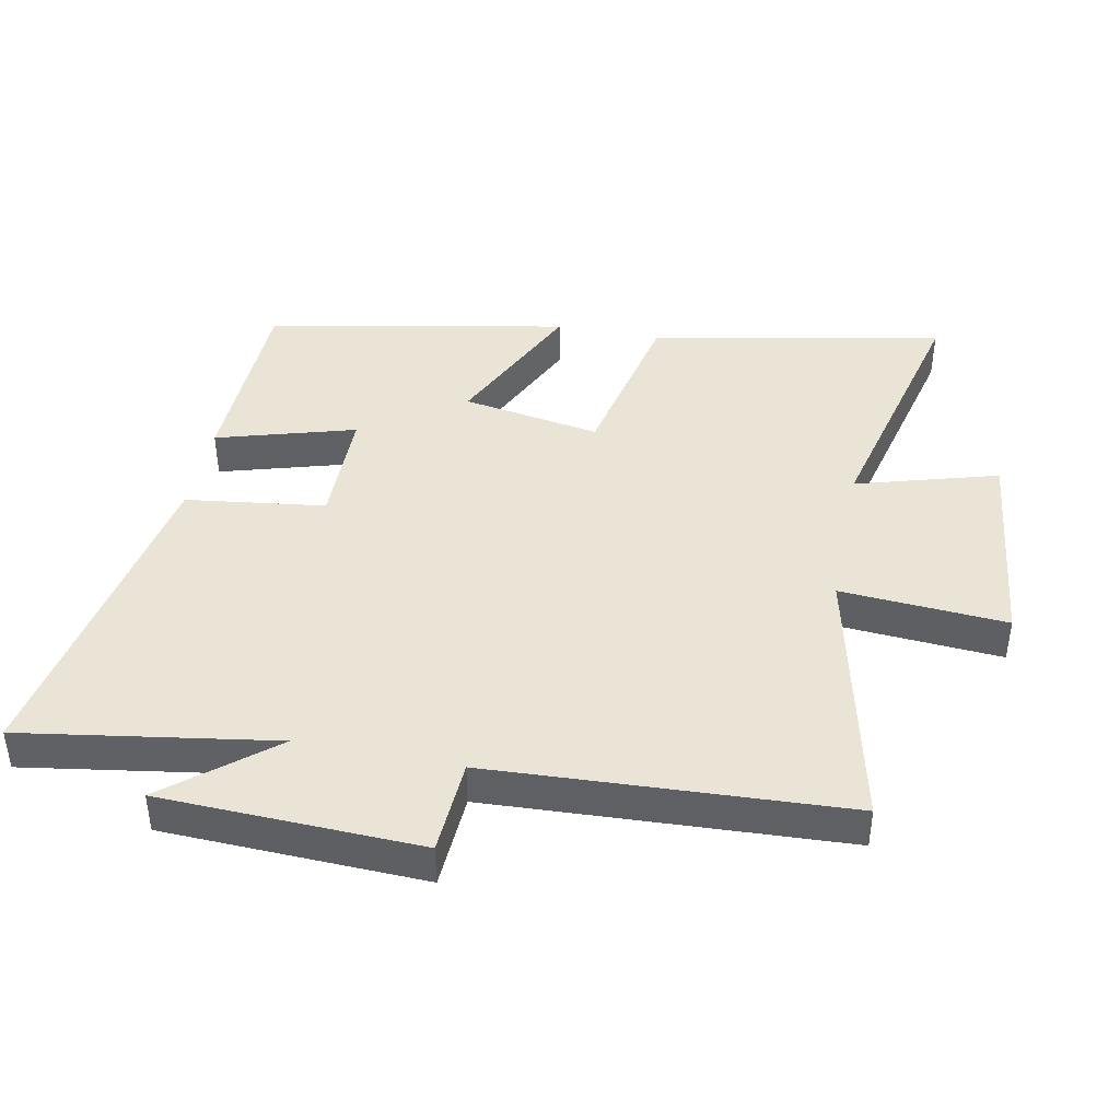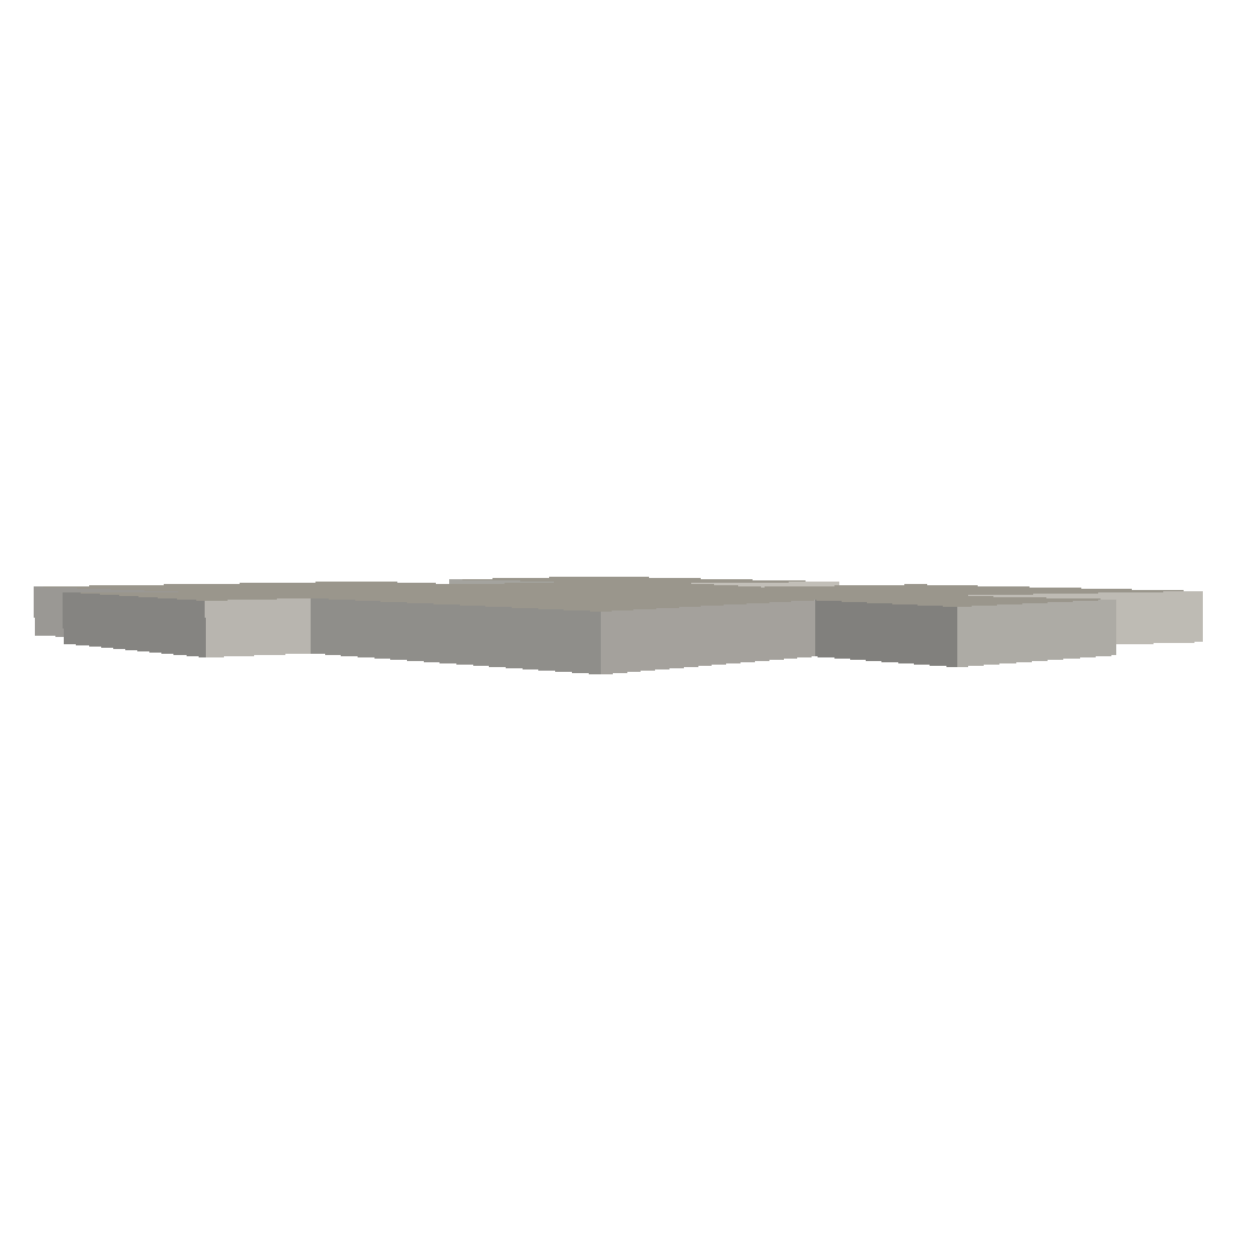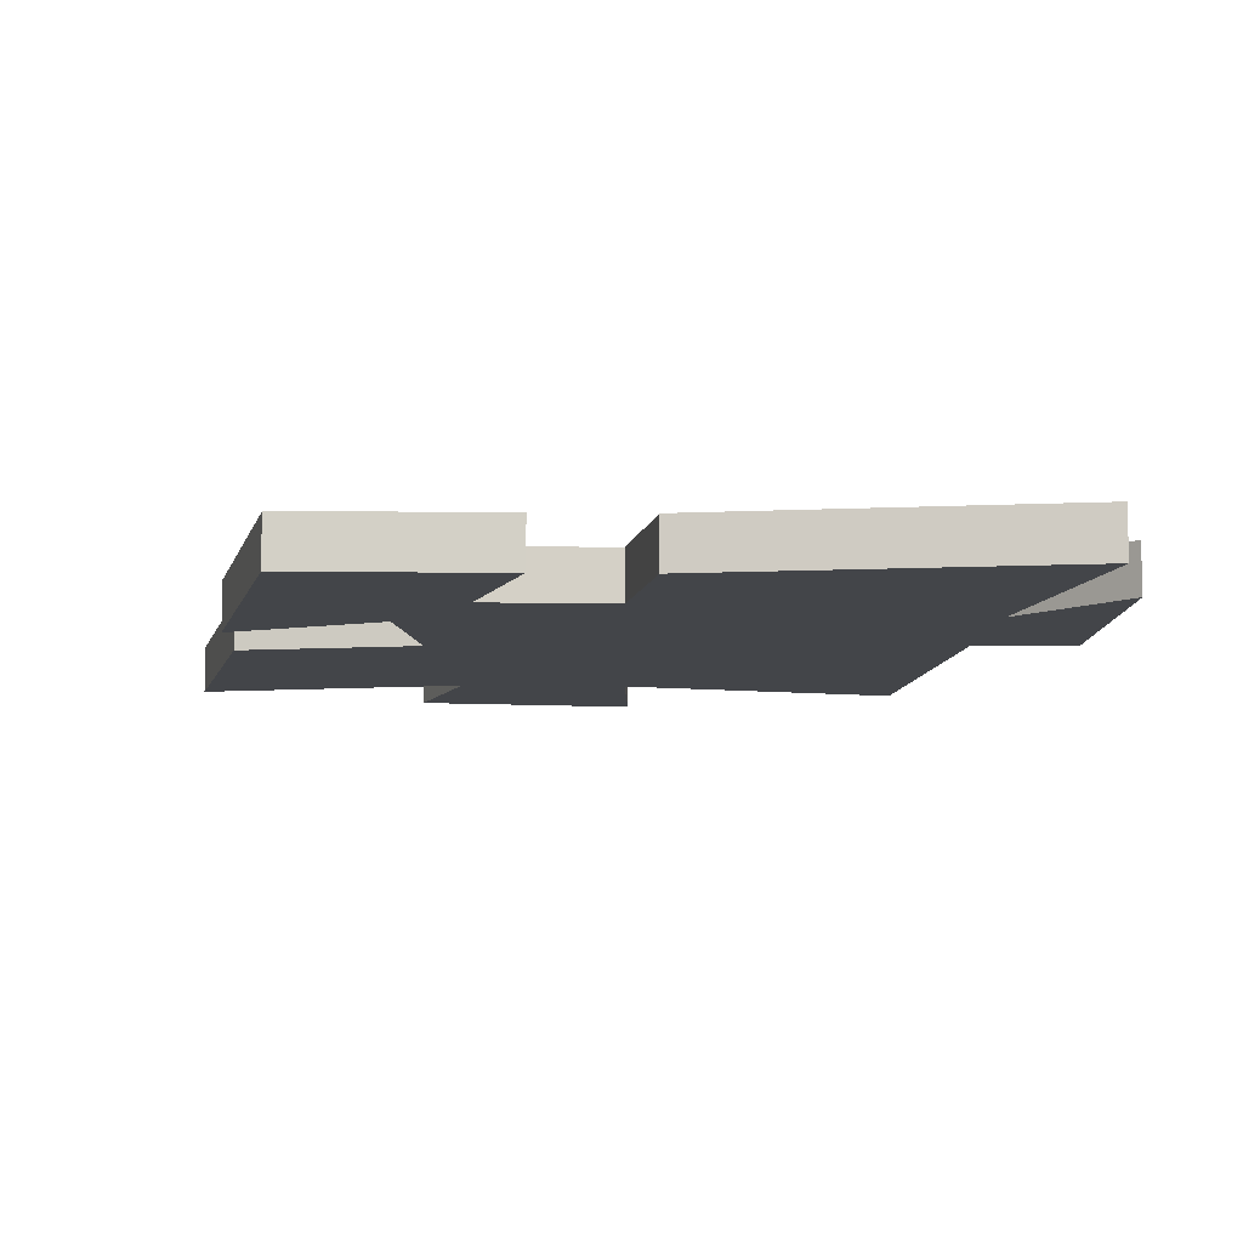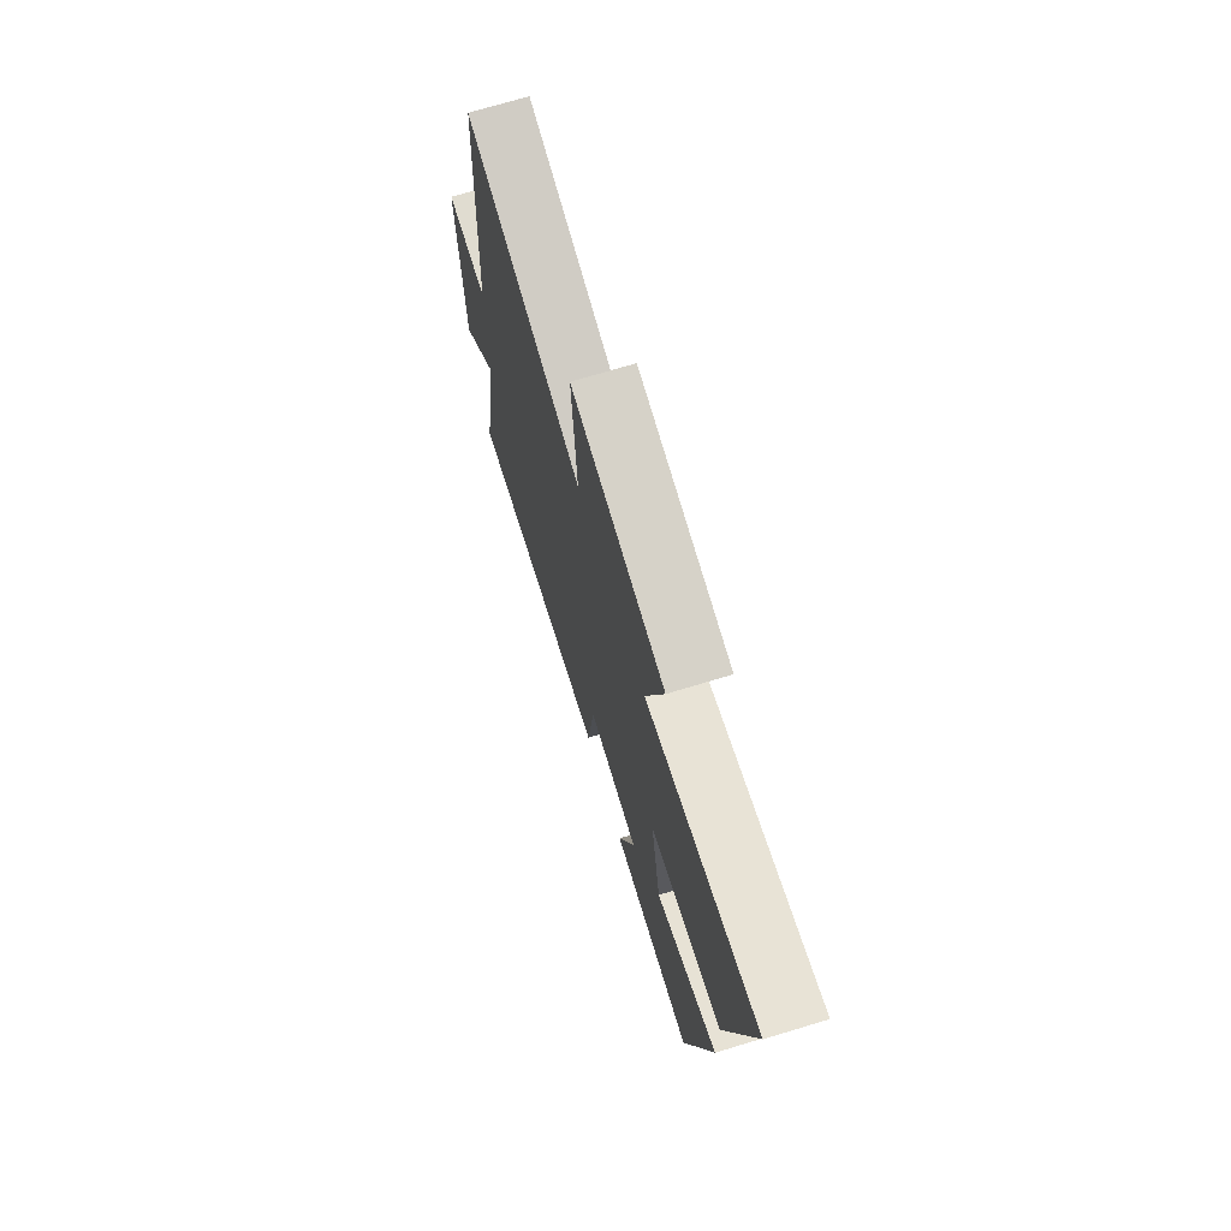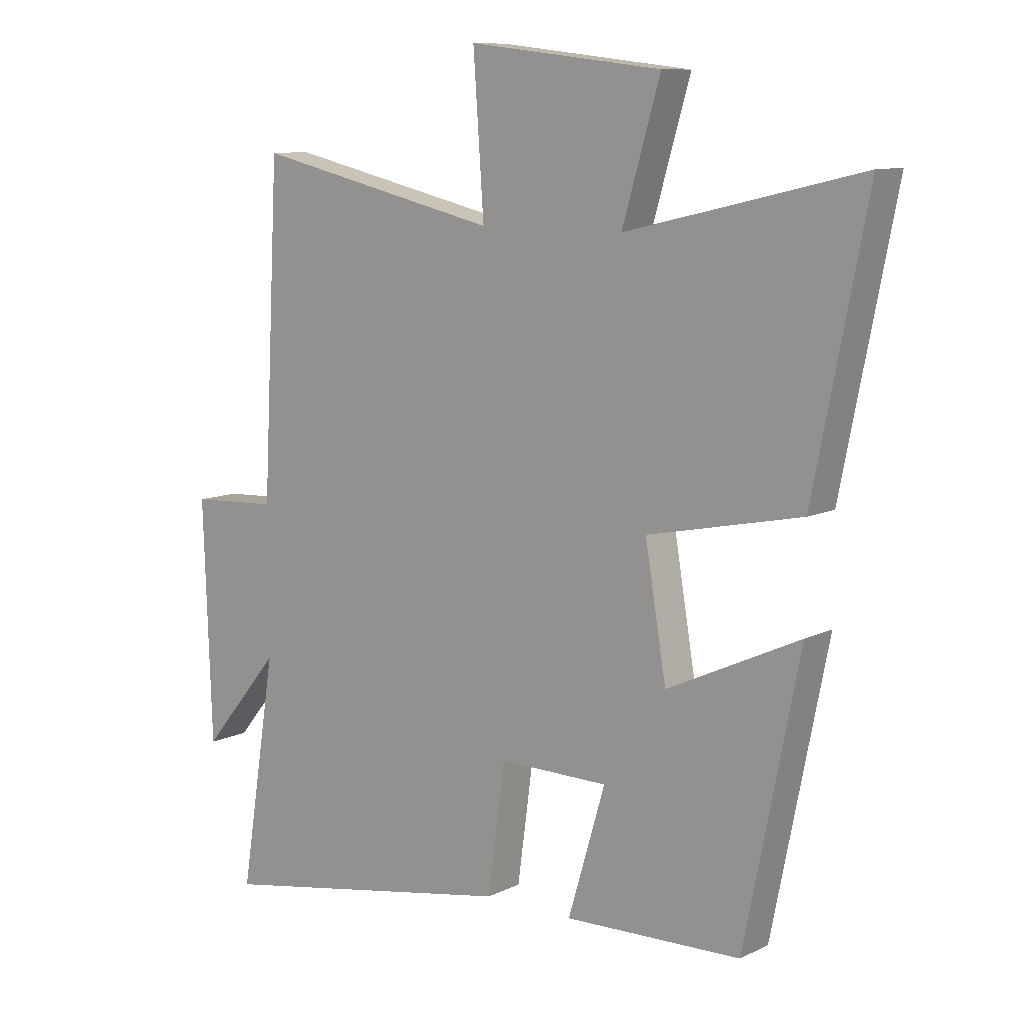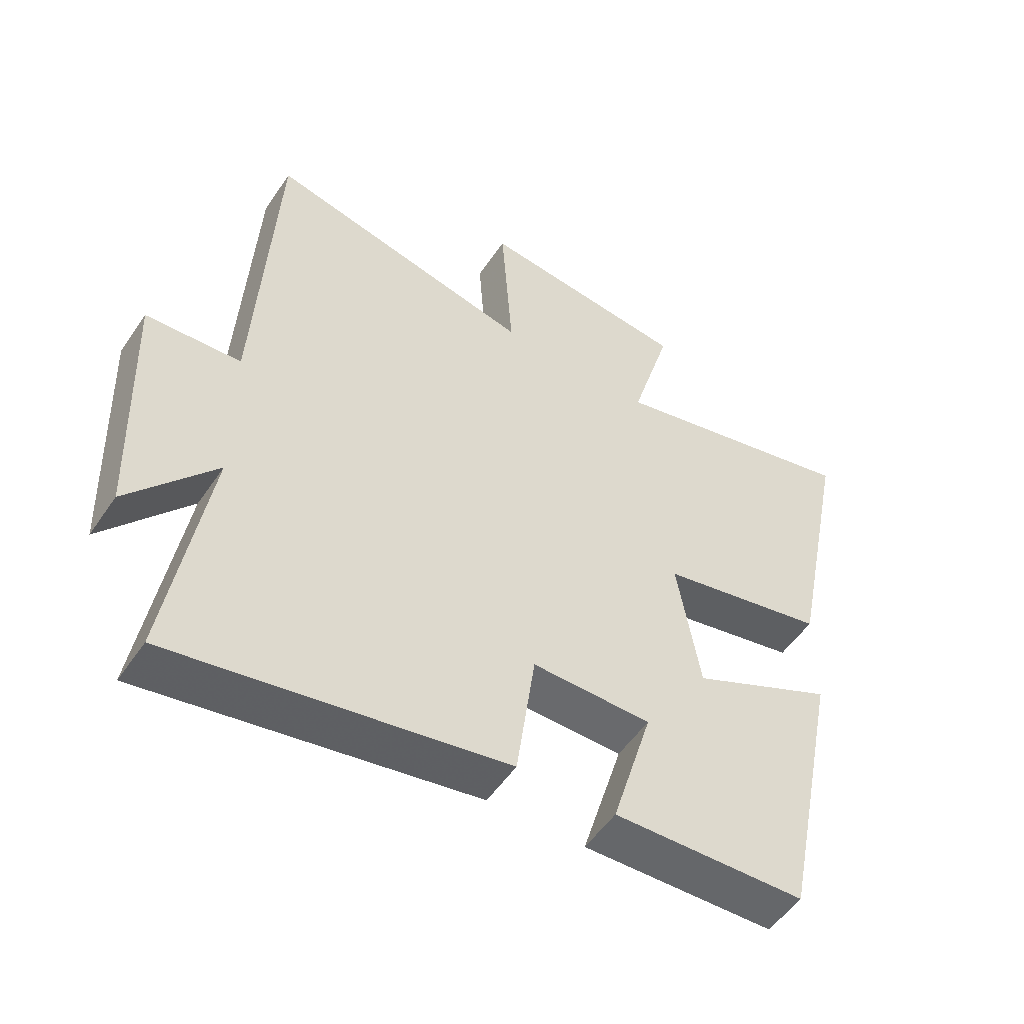
<metadata>
{"format":"obj","ext":"obj","renderer":"f3d","projection":"perspective","resolution":1024,"background":"white","views":[{"elev":42.4,"azim":-78.7,"up":"+Y"},{"elev":2.5,"azim":-39.3,"up":"+Y"},{"elev":-8.8,"azim":177.3,"up":"+Y"},{"elev":72.3,"azim":73.2,"up":"+Z"},{"elev":10.0,"azim":39.3,"up":"+Z"},{"elev":-52.8,"azim":-33.3,"up":"+Z"}]}
</metadata>
<code>
v 0.59 0.07 0.594
v 0.5 0.07 0.14
v 0.239 0.07 0.085
v 0.275 0.07 -0.129
v 0.5 0.07 -0.024
v 0.407 0.07 -0.491
v 0.107 0.07 -0.5
v 0.17 0.07 -0.286
v -0.016 0.07 -0.284
v -0.045 0.07 -0.5
v -0.562 0.07 -0.592
v -0.5 0.07 -0.201
v -0.634 0.07 -0.363
v -0.648 0.07 0.039
v -0.5 0.07 0.047
v -0.471 0.07 0.596
v -0.053 0.07 0.5
v -0.071 0.07 0.757
v 0.257 0.07 0.719
v 0.193 0.07 0.5
v 0.59 0 0.594
v 0.5 0 0.14
v 0.239 0 0.085
v 0.275 0 -0.129
v 0.5 0 -0.024
v 0.407 0 -0.491
v 0.107 0 -0.5
v 0.17 0 -0.286
v -0.016 0 -0.284
v -0.045 0 -0.5
v -0.562 0 -0.592
v -0.5 0 -0.201
v -0.634 0 -0.363
v -0.648 0 0.039
v -0.5 0 0.047
v -0.471 0 0.596
v -0.053 0 0.5
v -0.071 0 0.757
v 0.257 0 0.719
v 0.193 0 0.5
f 17 18 19 20
f 15 16 17
f 15 17 20
f 12 13 14 15
f 12 15 20 1
f 9 10 11 12
f 8 9 12
f 5 6 7 8
f 4 5 8
f 3 4 8 12
f 1 2 3
f 1 3 12
f 40 39 38 37
f 37 36 35
f 40 37 35
f 35 34 33 32
f 21 40 35 32
f 32 31 30 29
f 32 29 28
f 28 27 26 25
f 28 25 24
f 32 28 24 23
f 23 22 21
f 32 23 21
f 1 21 22 2
f 2 22 23 3
f 3 23 24 4
f 4 24 25 5
f 5 25 26 6
f 6 26 27 7
f 7 27 28 8
f 8 28 29 9
f 9 29 30 10
f 10 30 31 11
f 11 31 32 12
f 12 32 33 13
f 13 33 34 14
f 14 34 35 15
f 15 35 36 16
f 16 36 37 17
f 17 37 38 18
f 18 38 39 19
f 19 39 40 20
f 20 40 21 1

</code>
